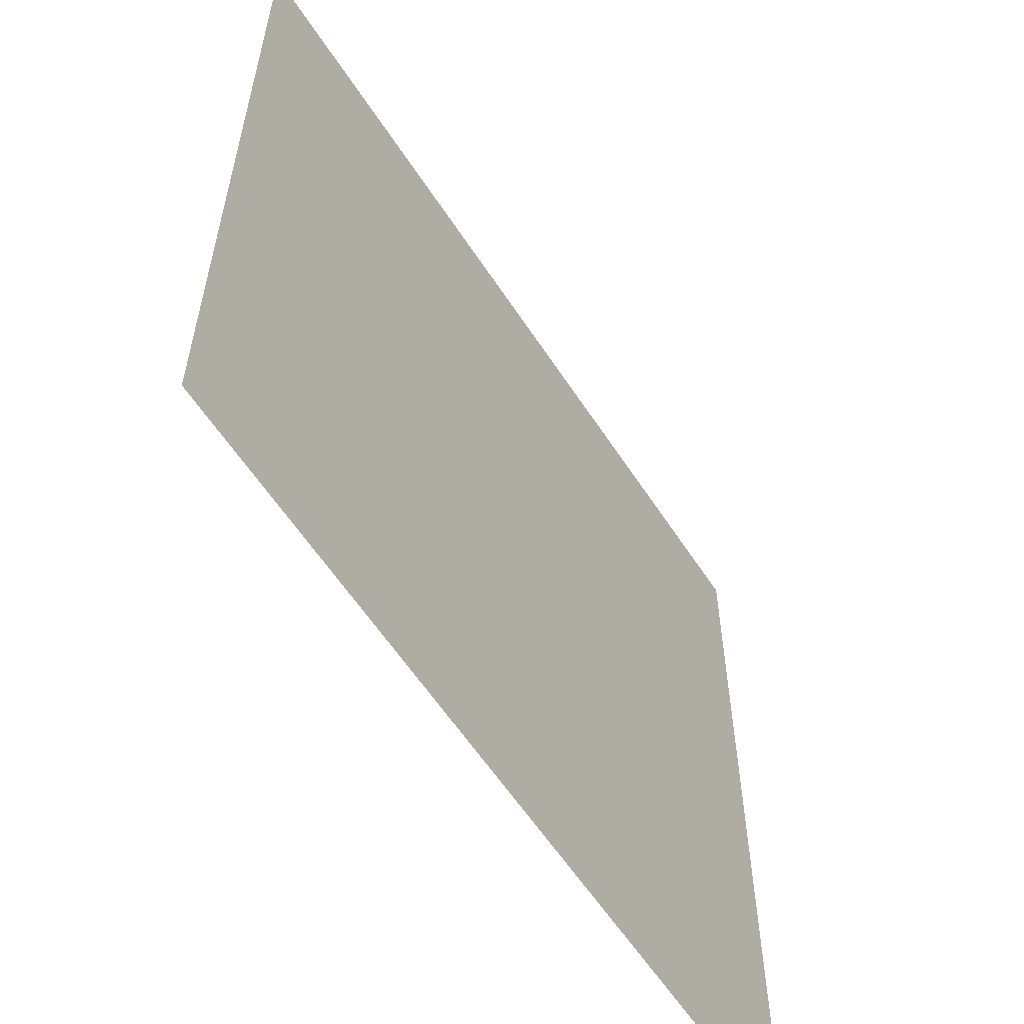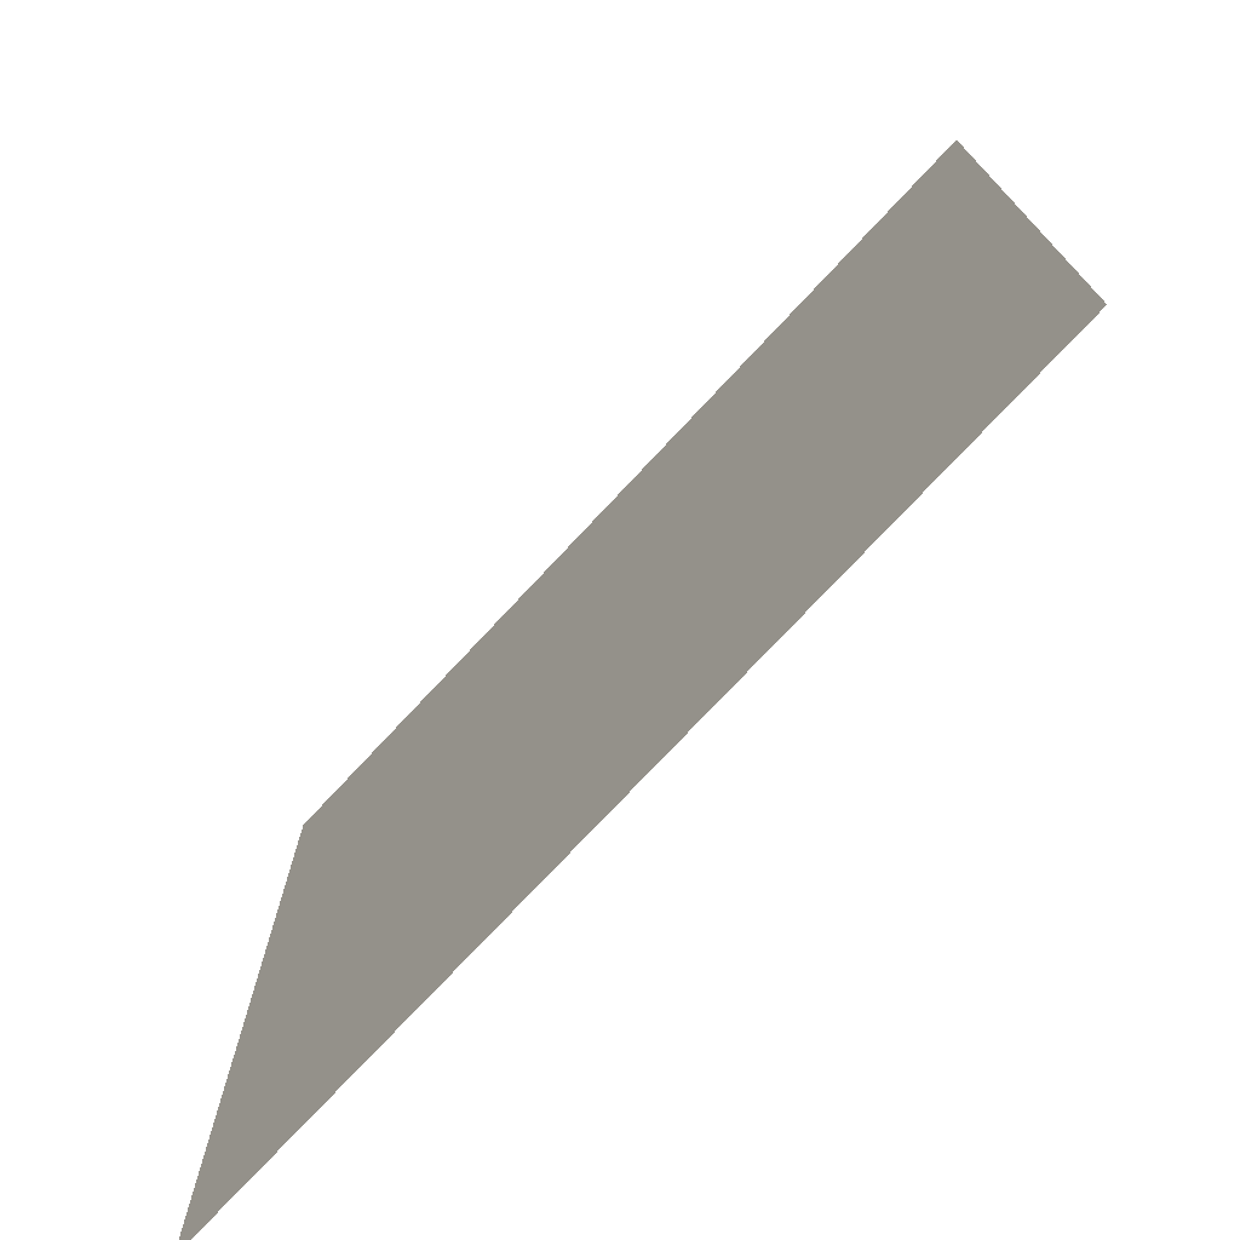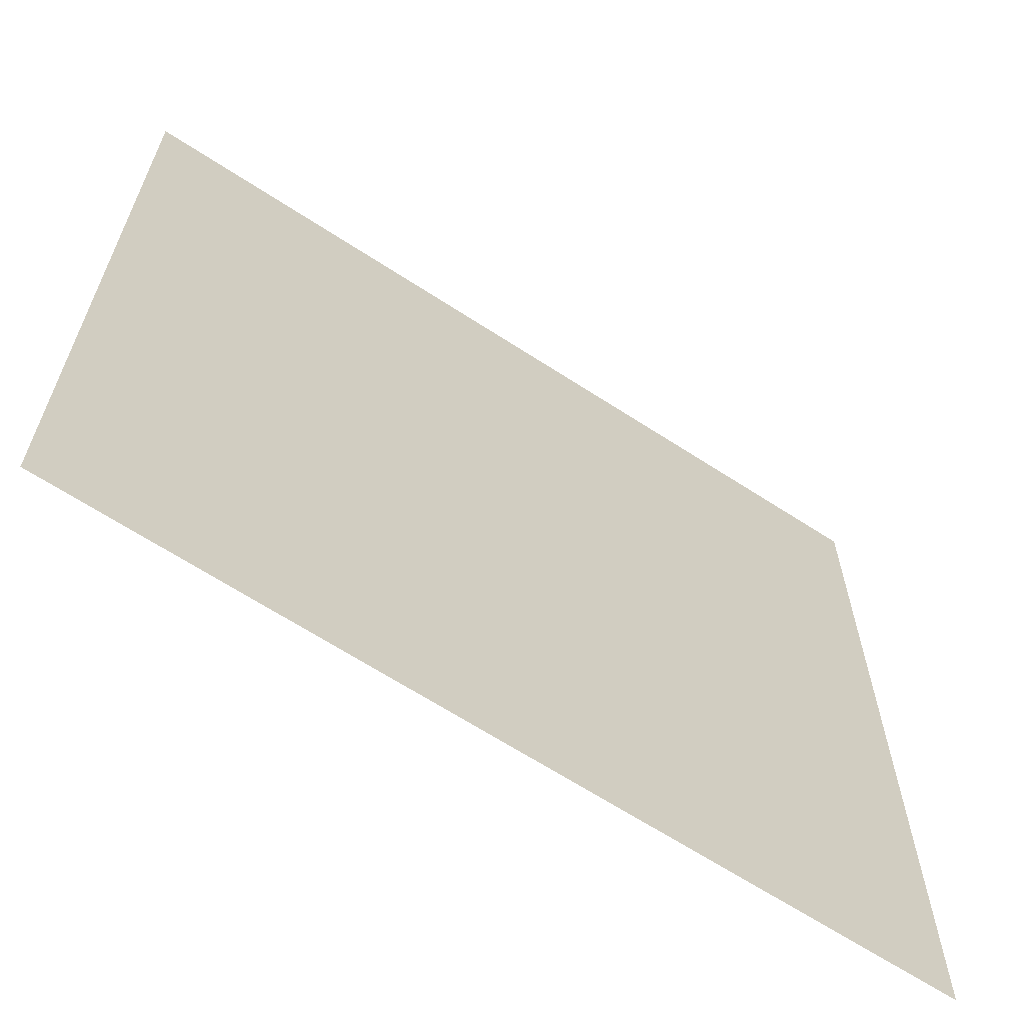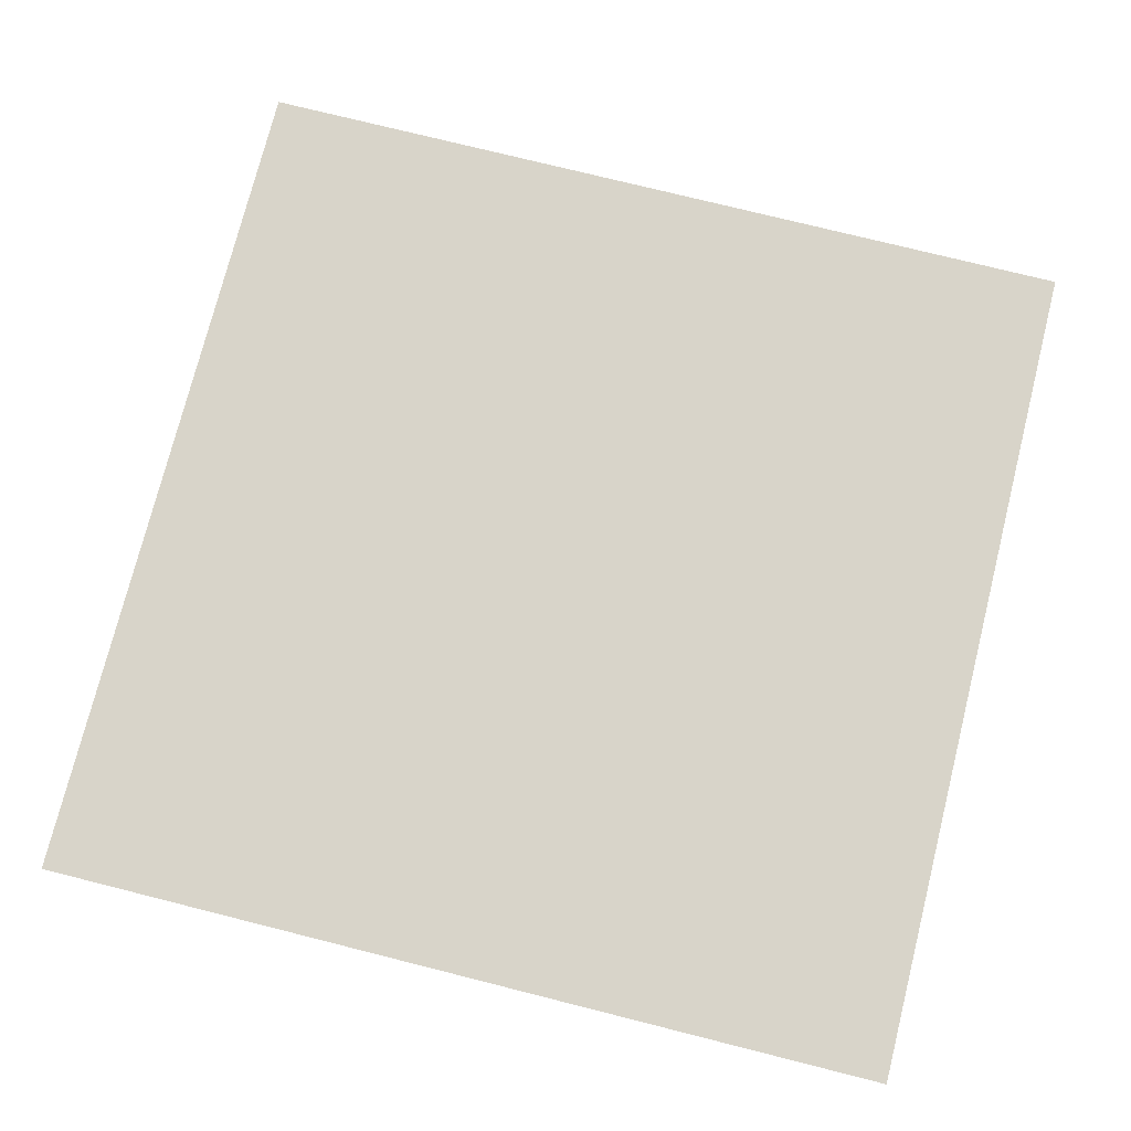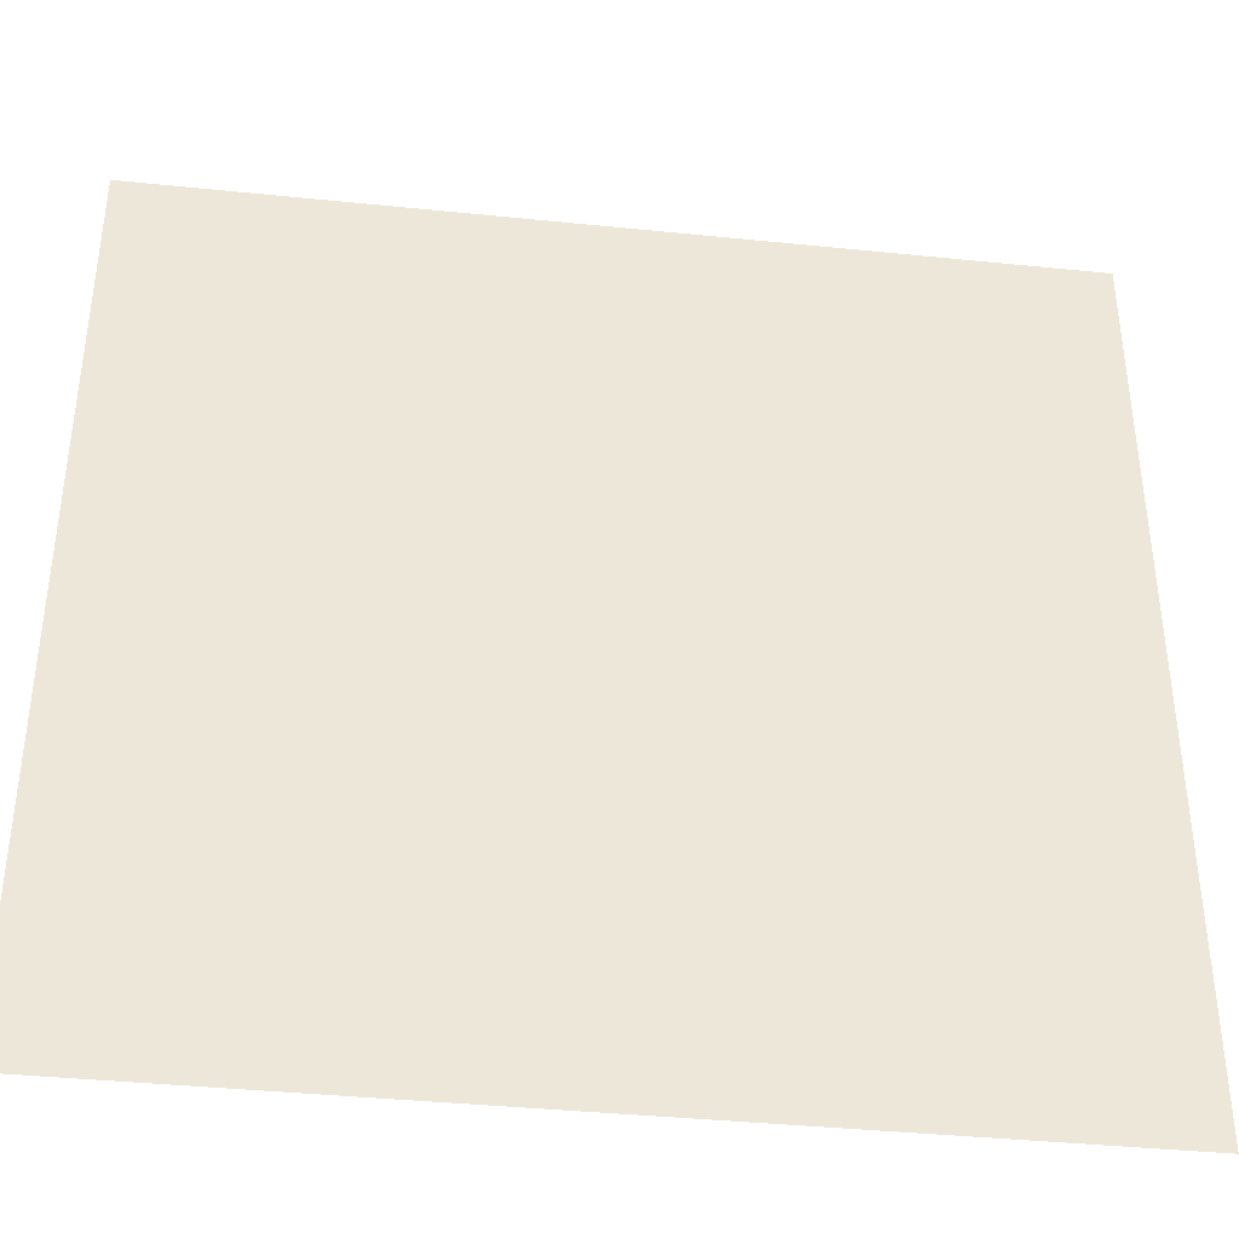
<metadata>
{"format":"obj","ext":"obj","renderer":"f3d","projection":"perspective","resolution":1024,"background":"white","views":[{"elev":-59.1,"azim":122.8,"up":"+Y"},{"elev":-74.6,"azim":47.1,"up":"+Y"},{"elev":-65.1,"azim":-33.3,"up":"+Y"},{"elev":75.3,"azim":-75.9,"up":"+Z"},{"elev":-39.1,"azim":172.7,"up":"+Y"}]}
</metadata>
<code>
v 0 -16 0
v -16 -16 0
v -16 0 0
v 0 0 0
v -32 -16 0
v -32 0 0
v -48 -16 0
v -48 0 0
v -64 -16 0
v -64 0 0
v -80 -16 0
v -80 0 0
v -96 -16 0
v -96 0 0
v -112 -16 0
v -112 0 0
v -128 -16 0
v -128 0 0
v -144 -16 0
v -144 0 0
v -160 -16 0
v -160 0 0
v -176 -16 0
v -176 0 0
v -192 -16 0
v -192 0 0
v -208 -16 0
v -208 0 0
v -224 -16 0
v -224 0 0
v -240 -16 0
v -240 0 0
v -256 -16 0
v -256 0 0
v -272 -16 0
v -272 0 0
v -288 -16 0
v -288 0 0
v -304 -16 0
v -304 0 0
v -320 -16 0
v -320 0 0
v 0 -32 0
v -16 -32 0
v -32 -32 0
v -48 -32 0
v -64 -32 0
v -80 -32 0
v -96 -32 0
v -112 -32 0
v -128 -32 0
v -144 -32 0
v -160 -32 0
v -176 -32 0
v -192 -32 0
v -208 -32 0
v -224 -32 0
v -240 -32 0
v -256 -32 0
v -272 -32 0
v -288 -32 0
v -304 -32 0
v -320 -32 0
v 0 -48 0
v -16 -48 0
v -32 -48 0
v -48 -48 0
v -64 -48 0
v -80 -48 0
v -96 -48 0
v -112 -48 0
v -128 -48 0
v -144 -48 0
v -160 -48 0
v -176 -48 0
v -192 -48 0
v -208 -48 0
v -224 -48 0
v -240 -48 0
v -256 -48 0
v -272 -48 0
v -288 -48 0
v -304 -48 0
v -320 -48 0
v 0 -64 0
v -16 -64 0
v -32 -64 0
v -48 -64 0
v -64 -64 0
v -80 -64 0
v -96 -64 0
v -112 -64 0
v -128 -64 0
v -144 -64 0
v -160 -64 0
v -176 -64 0
v -192 -64 0
v -208 -64 0
v -224 -64 0
v -240 -64 0
v -256 -64 0
v -272 -64 0
v -288 -64 0
v -304 -64 0
v -320 -64 0
v 0 -80 0
v -16 -80 0
v -32 -80 0
v -48 -80 0
v -64 -80 0
v -80 -80 0
v -96 -80 0
v -112 -80 0
v -128 -80 0
v -144 -80 0
v -160 -80 0
v -176 -80 0
v -192 -80 0
v -208 -80 0
v -224 -80 0
v -240 -80 0
v -256 -80 0
v -272 -80 0
v -288 -80 0
v -304 -80 0
v -320 -80 0
v 0 -96 0
v -16 -96 0
v -32 -96 0
v -48 -96 0
v -64 -96 0
v -80 -96 0
v -96 -96 0
v -112 -96 0
v -128 -96 0
v -144 -96 0
v -160 -96 0
v -176 -96 0
v -192 -96 0
v -208 -96 0
v -224 -96 0
v -240 -96 0
v -256 -96 0
v -272 -96 0
v -288 -96 0
v -304 -96 0
v -320 -96 0
v 0 -112 0
v -16 -112 0
v -32 -112 0
v -48 -112 0
v -64 -112 0
v -80 -112 0
v -96 -112 0
v -112 -112 0
v -128 -112 0
v -144 -112 0
v -160 -112 0
v -176 -112 0
v -192 -112 0
v -208 -112 0
v -224 -112 0
v -240 -112 0
v -256 -112 0
v -272 -112 0
v -288 -112 0
v -304 -112 0
v -320 -112 0
v 0 -128 0
v -16 -128 0
v -32 -128 0
v -48 -128 0
v -64 -128 0
v -80 -128 0
v -96 -128 0
v -112 -128 0
v -128 -128 0
v -144 -128 0
v -160 -128 0
v -176 -128 0
v -192 -128 0
v -208 -128 0
v -224 -128 0
v -240 -128 0
v -256 -128 0
v -272 -128 0
v -288 -128 0
v -304 -128 0
v -320 -128 0
v 0 -144 0
v -16 -144 0
v -32 -144 0
v -48 -144 0
v -64 -144 0
v -80 -144 0
v -96 -144 0
v -112 -144 0
v -128 -144 0
v -144 -144 0
v -160 -144 0
v -176 -144 0
v -192 -144 0
v -208 -144 0
v -224 -144 0
v -240 -144 0
v -256 -144 0
v -272 -144 0
v -288 -144 0
v -304 -144 0
v -320 -144 0
v 0 -160 0
v -16 -160 0
v -32 -160 0
v -48 -160 0
v -64 -160 0
v -80 -160 0
v -96 -160 0
v -112 -160 0
v -128 -160 0
v -144 -160 0
v -160 -160 0
v -176 -160 0
v -192 -160 0
v -208 -160 0
v -224 -160 0
v -240 -160 0
v -256 -160 0
v -272 -160 0
v -288 -160 0
v -304 -160 0
v -320 -160 0
v 0 -176 0
v -16 -176 0
v -32 -176 0
v -48 -176 0
v -64 -176 0
v -80 -176 0
v -96 -176 0
v -112 -176 0
v -128 -176 0
v -144 -176 0
v -160 -176 0
v -176 -176 0
v -192 -176 0
v -208 -176 0
v -224 -176 0
v -240 -176 0
v -256 -176 0
v -272 -176 0
v -288 -176 0
v -304 -176 0
v -320 -176 0
v 0 -192 0
v -16 -192 0
v -32 -192 0
v -48 -192 0
v -64 -192 0
v -80 -192 0
v -96 -192 0
v -112 -192 0
v -128 -192 0
v -144 -192 0
v -160 -192 0
v -176 -192 0
v -192 -192 0
v -208 -192 0
v -224 -192 0
v -240 -192 0
v -256 -192 0
v -272 -192 0
v -288 -192 0
v -304 -192 0
v -320 -192 0
v 0 -208 0
v -16 -208 0
v -32 -208 0
v -48 -208 0
v -64 -208 0
v -80 -208 0
v -96 -208 0
v -112 -208 0
v -128 -208 0
v -144 -208 0
v -160 -208 0
v -176 -208 0
v -192 -208 0
v -208 -208 0
v -224 -208 0
v -240 -208 0
v -256 -208 0
v -272 -208 0
v -288 -208 0
v -304 -208 0
v -320 -208 0
v 0 -224 0
v -16 -224 0
v -32 -224 0
v -48 -224 0
v -64 -224 0
v -80 -224 0
v -96 -224 0
v -112 -224 0
v -128 -224 0
v -144 -224 0
v -160 -224 0
v -176 -224 0
v -192 -224 0
v -208 -224 0
v -224 -224 0
v -240 -224 0
v -256 -224 0
v -272 -224 0
v -288 -224 0
v -304 -224 0
v -320 -224 0
v 0 -240 0
v -16 -240 0
v -32 -240 0
v -48 -240 0
v -64 -240 0
v -80 -240 0
v -96 -240 0
v -112 -240 0
v -128 -240 0
v -144 -240 0
v -160 -240 0
v -176 -240 0
v -192 -240 0
v -208 -240 0
v -224 -240 0
v -240 -240 0
v -256 -240 0
v -272 -240 0
v -288 -240 0
v -304 -240 0
v -320 -240 0
v 0 -256 0
v -16 -256 0
v -32 -256 0
v -48 -256 0
v -64 -256 0
v -80 -256 0
v -96 -256 0
v -112 -256 0
v -128 -256 0
v -144 -256 0
v -160 -256 0
v -176 -256 0
v -192 -256 0
v -208 -256 0
v -224 -256 0
v -240 -256 0
v -256 -256 0
v -272 -256 0
v -288 -256 0
v -304 -256 0
v -320 -256 0
v 0 -272 0
v -16 -272 0
v -32 -272 0
v -48 -272 0
v -64 -272 0
v -80 -272 0
v -96 -272 0
v -112 -272 0
v -128 -272 0
v -144 -272 0
v -160 -272 0
v -176 -272 0
v -192 -272 0
v -208 -272 0
v -224 -272 0
v -240 -272 0
v -256 -272 0
v -272 -272 0
v -288 -272 0
v -304 -272 0
v -320 -272 0
v 0 -288 0
v -16 -288 0
v -32 -288 0
v -48 -288 0
v -64 -288 0
v -80 -288 0
v -96 -288 0
v -112 -288 0
v -128 -288 0
v -144 -288 0
v -160 -288 0
v -176 -288 0
v -192 -288 0
v -208 -288 0
v -224 -288 0
v -240 -288 0
v -256 -288 0
v -272 -288 0
v -288 -288 0
v -304 -288 0
v -320 -288 0
v 0 -304 0
v -16 -304 0
v -32 -304 0
v -48 -304 0
v -64 -304 0
v -80 -304 0
v -96 -304 0
v -112 -304 0
v -128 -304 0
v -144 -304 0
v -160 -304 0
v -176 -304 0
v -192 -304 0
v -208 -304 0
v -224 -304 0
v -240 -304 0
v -256 -304 0
v -272 -304 0
v -288 -304 0
v -304 -304 0
v -320 -304 0
v 0 -320 0
v -16 -320 0
v -32 -320 0
v -48 -320 0
v -64 -320 0
v -80 -320 0
v -96 -320 0
v -112 -320 0
v -128 -320 0
v -144 -320 0
v -160 -320 0
v -176 -320 0
v -192 -320 0
v -208 -320 0
v -224 -320 0
v -240 -320 0
v -256 -320 0
v -272 -320 0
v -288 -320 0
v -304 -320 0
v -320 -320 0
g mesh_[00]_[00]
f 1 2 3 4
f 2 5 6 3
f 5 7 8 6
f 7 9 10 8
f 9 11 12 10
f 11 13 14 12
f 13 15 16 14
f 15 17 18 16
f 17 19 20 18
f 19 21 22 20
f 21 23 24 22
f 23 25 26 24
f 25 27 28 26
f 27 29 30 28
f 29 31 32 30
f 31 33 34 32
f 33 35 36 34
f 35 37 38 36
f 37 39 40 38
f 39 41 42 40
f 43 44 2 1
f 44 45 5 2
f 45 46 7 5
f 46 47 9 7
f 47 48 11 9
f 48 49 13 11
f 49 50 15 13
f 50 51 17 15
f 51 52 19 17
f 52 53 21 19
f 53 54 23 21
f 54 55 25 23
f 55 56 27 25
f 56 57 29 27
f 57 58 31 29
f 58 59 33 31
f 59 60 35 33
f 60 61 37 35
f 61 62 39 37
f 62 63 41 39
f 64 65 44 43
f 65 66 45 44
f 66 67 46 45
f 67 68 47 46
f 68 69 48 47
f 69 70 49 48
f 70 71 50 49
f 71 72 51 50
f 72 73 52 51
f 73 74 53 52
f 74 75 54 53
f 75 76 55 54
f 76 77 56 55
f 77 78 57 56
f 78 79 58 57
f 79 80 59 58
f 80 81 60 59
f 81 82 61 60
f 82 83 62 61
f 83 84 63 62
f 85 86 65 64
f 86 87 66 65
f 87 88 67 66
f 88 89 68 67
f 89 90 69 68
f 90 91 70 69
f 91 92 71 70
f 92 93 72 71
f 93 94 73 72
f 94 95 74 73
f 95 96 75 74
f 96 97 76 75
f 97 98 77 76
f 98 99 78 77
f 99 100 79 78
f 100 101 80 79
f 101 102 81 80
f 102 103 82 81
f 103 104 83 82
f 104 105 84 83
f 106 107 86 85
f 107 108 87 86
f 108 109 88 87
f 109 110 89 88
f 110 111 90 89
f 111 112 91 90
f 112 113 92 91
f 113 114 93 92
f 114 115 94 93
f 115 116 95 94
f 116 117 96 95
f 117 118 97 96
f 118 119 98 97
f 119 120 99 98
f 120 121 100 99
f 121 122 101 100
f 122 123 102 101
f 123 124 103 102
f 124 125 104 103
f 125 126 105 104
f 127 128 107 106
f 128 129 108 107
f 129 130 109 108
f 130 131 110 109
f 131 132 111 110
f 132 133 112 111
f 133 134 113 112
f 134 135 114 113
f 135 136 115 114
f 136 137 116 115
f 137 138 117 116
f 138 139 118 117
f 139 140 119 118
f 140 141 120 119
f 141 142 121 120
f 142 143 122 121
f 143 144 123 122
f 144 145 124 123
f 145 146 125 124
f 146 147 126 125
f 148 149 128 127
f 149 150 129 128
f 150 151 130 129
f 151 152 131 130
f 152 153 132 131
f 153 154 133 132
f 154 155 134 133
f 155 156 135 134
f 156 157 136 135
f 157 158 137 136
f 158 159 138 137
f 159 160 139 138
f 160 161 140 139
f 161 162 141 140
f 162 163 142 141
f 163 164 143 142
f 164 165 144 143
f 165 166 145 144
f 166 167 146 145
f 167 168 147 146
f 169 170 149 148
f 170 171 150 149
f 171 172 151 150
f 172 173 152 151
f 173 174 153 152
f 174 175 154 153
f 175 176 155 154
f 176 177 156 155
f 177 178 157 156
f 178 179 158 157
f 179 180 159 158
f 180 181 160 159
f 181 182 161 160
f 182 183 162 161
f 183 184 163 162
f 184 185 164 163
f 185 186 165 164
f 186 187 166 165
f 187 188 167 166
f 188 189 168 167
f 190 191 170 169
f 191 192 171 170
f 192 193 172 171
f 193 194 173 172
f 194 195 174 173
f 195 196 175 174
f 196 197 176 175
f 197 198 177 176
f 198 199 178 177
f 199 200 179 178
f 200 201 180 179
f 201 202 181 180
f 202 203 182 181
f 203 204 183 182
f 204 205 184 183
f 205 206 185 184
f 206 207 186 185
f 207 208 187 186
f 208 209 188 187
f 209 210 189 188
f 211 212 191 190
f 212 213 192 191
f 213 214 193 192
f 214 215 194 193
f 215 216 195 194
f 216 217 196 195
f 217 218 197 196
f 218 219 198 197
f 219 220 199 198
f 220 221 200 199
f 221 222 201 200
f 222 223 202 201
f 223 224 203 202
f 224 225 204 203
f 225 226 205 204
f 226 227 206 205
f 227 228 207 206
f 228 229 208 207
f 229 230 209 208
f 230 231 210 209
f 232 233 212 211
f 233 234 213 212
f 234 235 214 213
f 235 236 215 214
f 236 237 216 215
f 237 238 217 216
f 238 239 218 217
f 239 240 219 218
f 240 241 220 219
f 241 242 221 220
f 242 243 222 221
f 243 244 223 222
f 244 245 224 223
f 245 246 225 224
f 246 247 226 225
f 247 248 227 226
f 248 249 228 227
f 249 250 229 228
f 250 251 230 229
f 251 252 231 230
f 253 254 233 232
f 254 255 234 233
f 255 256 235 234
f 256 257 236 235
f 257 258 237 236
f 258 259 238 237
f 259 260 239 238
f 260 261 240 239
f 261 262 241 240
f 262 263 242 241
f 263 264 243 242
f 264 265 244 243
f 265 266 245 244
f 266 267 246 245
f 267 268 247 246
f 268 269 248 247
f 269 270 249 248
f 270 271 250 249
f 271 272 251 250
f 272 273 252 251
f 274 275 254 253
f 275 276 255 254
f 276 277 256 255
f 277 278 257 256
f 278 279 258 257
f 279 280 259 258
f 280 281 260 259
f 281 282 261 260
f 282 283 262 261
f 283 284 263 262
f 284 285 264 263
f 285 286 265 264
f 286 287 266 265
f 287 288 267 266
f 288 289 268 267
f 289 290 269 268
f 290 291 270 269
f 291 292 271 270
f 292 293 272 271
f 293 294 273 272
f 295 296 275 274
f 296 297 276 275
f 297 298 277 276
f 298 299 278 277
f 299 300 279 278
f 300 301 280 279
f 301 302 281 280
f 302 303 282 281
f 303 304 283 282
f 304 305 284 283
f 305 306 285 284
f 306 307 286 285
f 307 308 287 286
f 308 309 288 287
f 309 310 289 288
f 310 311 290 289
f 311 312 291 290
f 312 313 292 291
f 313 314 293 292
f 314 315 294 293
f 316 317 296 295
f 317 318 297 296
f 318 319 298 297
f 319 320 299 298
f 320 321 300 299
f 321 322 301 300
f 322 323 302 301
f 323 324 303 302
f 324 325 304 303
f 325 326 305 304
f 326 327 306 305
f 327 328 307 306
f 328 329 308 307
f 329 330 309 308
f 330 331 310 309
f 331 332 311 310
f 332 333 312 311
f 333 334 313 312
f 334 335 314 313
f 335 336 315 314
f 337 338 317 316
f 338 339 318 317
f 339 340 319 318
f 340 341 320 319
f 341 342 321 320
f 342 343 322 321
f 343 344 323 322
f 344 345 324 323
f 345 346 325 324
f 346 347 326 325
f 347 348 327 326
f 348 349 328 327
f 349 350 329 328
f 350 351 330 329
f 351 352 331 330
f 352 353 332 331
f 353 354 333 332
f 354 355 334 333
f 355 356 335 334
f 356 357 336 335
f 358 359 338 337
f 359 360 339 338
f 360 361 340 339
f 361 362 341 340
f 362 363 342 341
f 363 364 343 342
f 364 365 344 343
f 365 366 345 344
f 366 367 346 345
f 367 368 347 346
f 368 369 348 347
f 369 370 349 348
f 370 371 350 349
f 371 372 351 350
f 372 373 352 351
f 373 374 353 352
f 374 375 354 353
f 375 376 355 354
f 376 377 356 355
f 377 378 357 356
f 379 380 359 358
f 380 381 360 359
f 381 382 361 360
f 382 383 362 361
f 383 384 363 362
f 384 385 364 363
f 385 386 365 364
f 386 387 366 365
f 387 388 367 366
f 388 389 368 367
f 389 390 369 368
f 390 391 370 369
f 391 392 371 370
f 392 393 372 371
f 393 394 373 372
f 394 395 374 373
f 395 396 375 374
f 396 397 376 375
f 397 398 377 376
f 398 399 378 377
f 400 401 380 379
f 401 402 381 380
f 402 403 382 381
f 403 404 383 382
f 404 405 384 383
f 405 406 385 384
f 406 407 386 385
f 407 408 387 386
f 408 409 388 387
f 409 410 389 388
f 410 411 390 389
f 411 412 391 390
f 412 413 392 391
f 413 414 393 392
f 414 415 394 393
f 415 416 395 394
f 416 417 396 395
f 417 418 397 396
f 418 419 398 397
f 419 420 399 398
f 421 422 401 400
f 422 423 402 401
f 423 424 403 402
f 424 425 404 403
f 425 426 405 404
f 426 427 406 405
f 427 428 407 406
f 428 429 408 407
f 429 430 409 408
f 430 431 410 409
f 431 432 411 410
f 432 433 412 411
f 433 434 413 412
f 434 435 414 413
f 435 436 415 414
f 436 437 416 415
f 437 438 417 416
f 438 439 418 417
f 439 440 419 418
f 440 441 420 419

</code>
